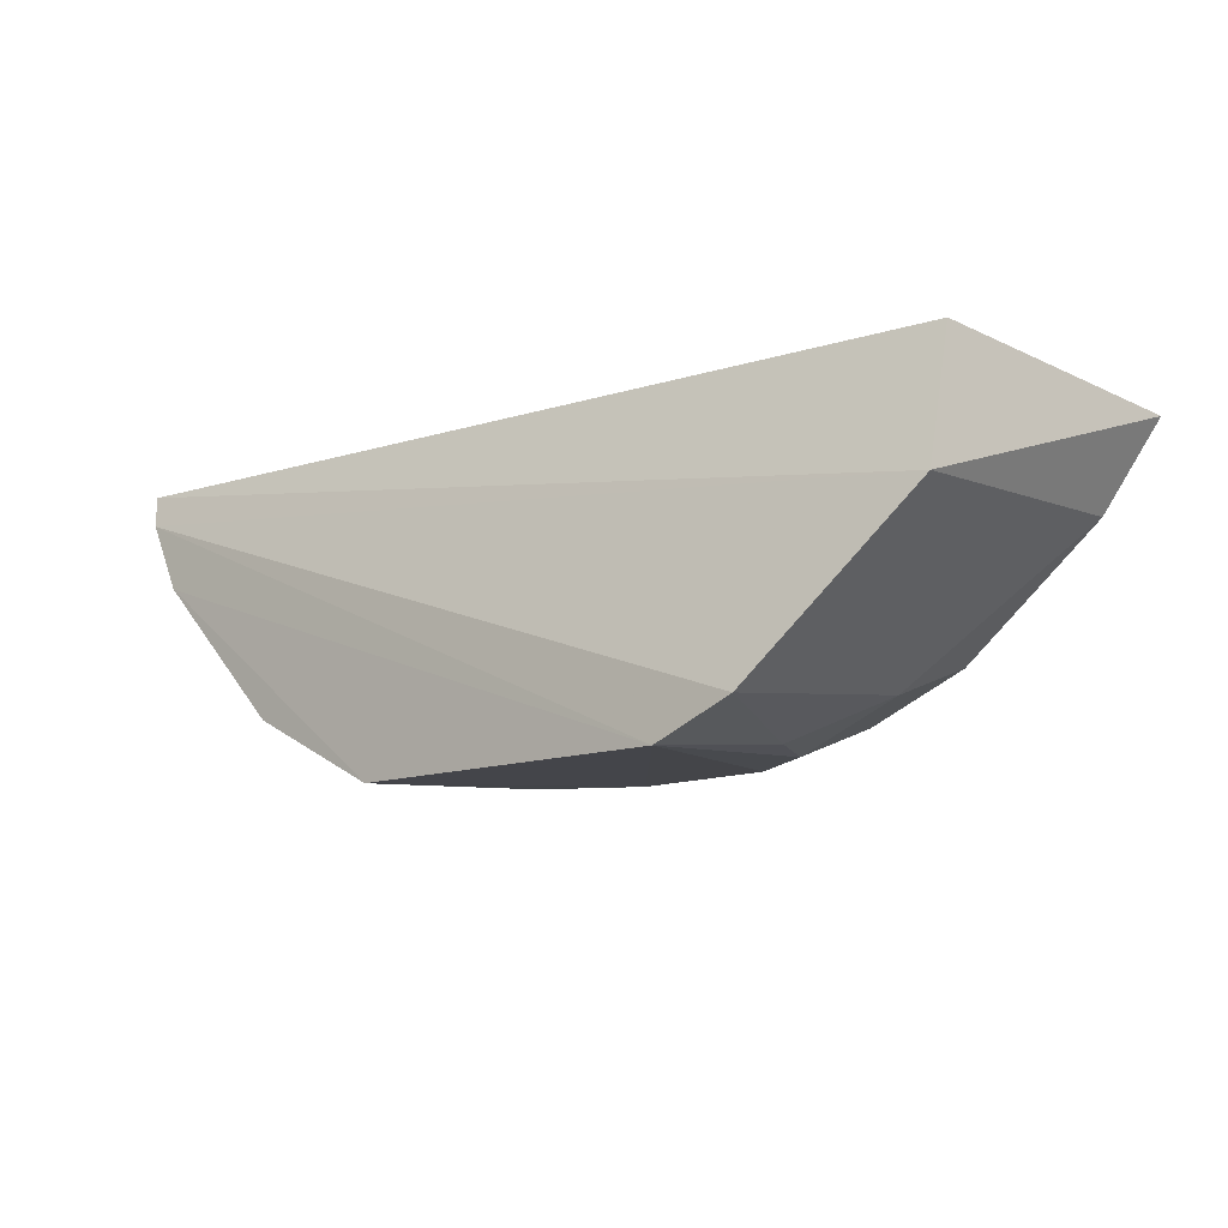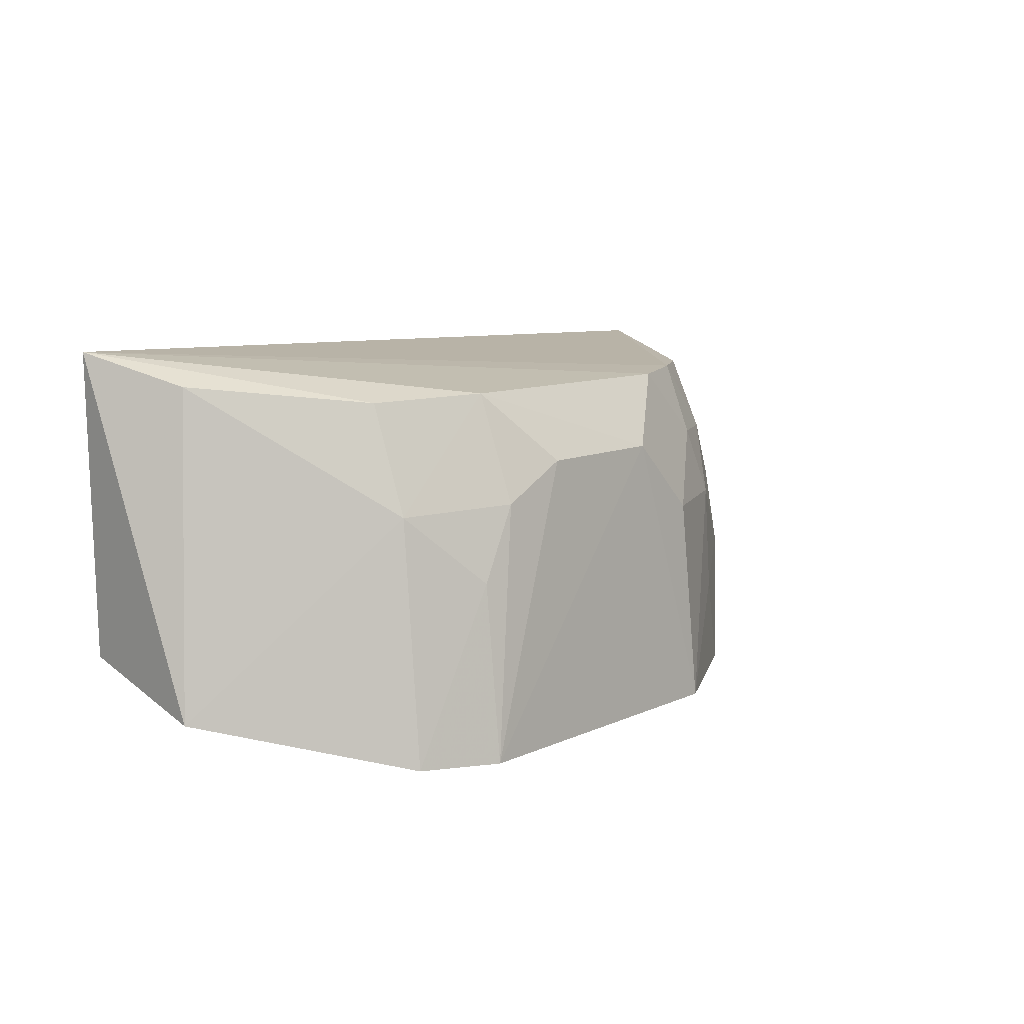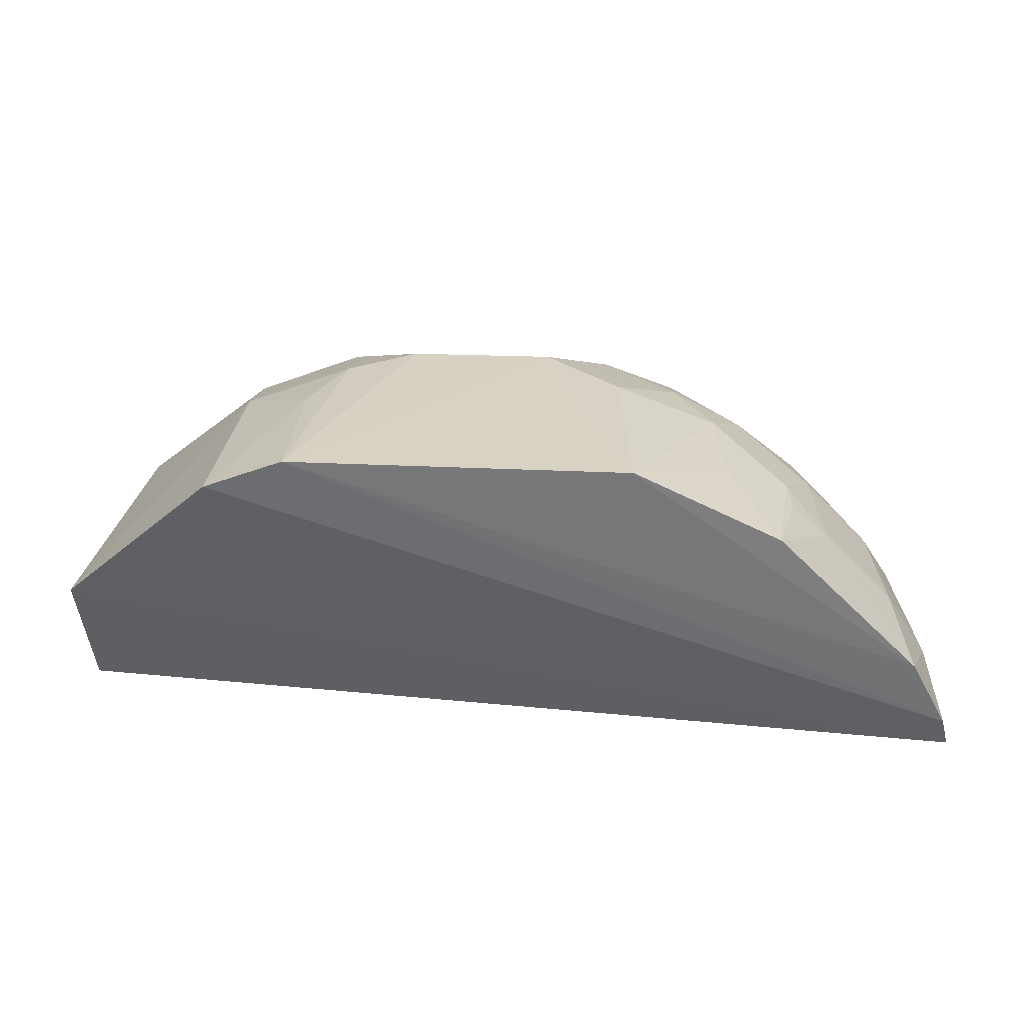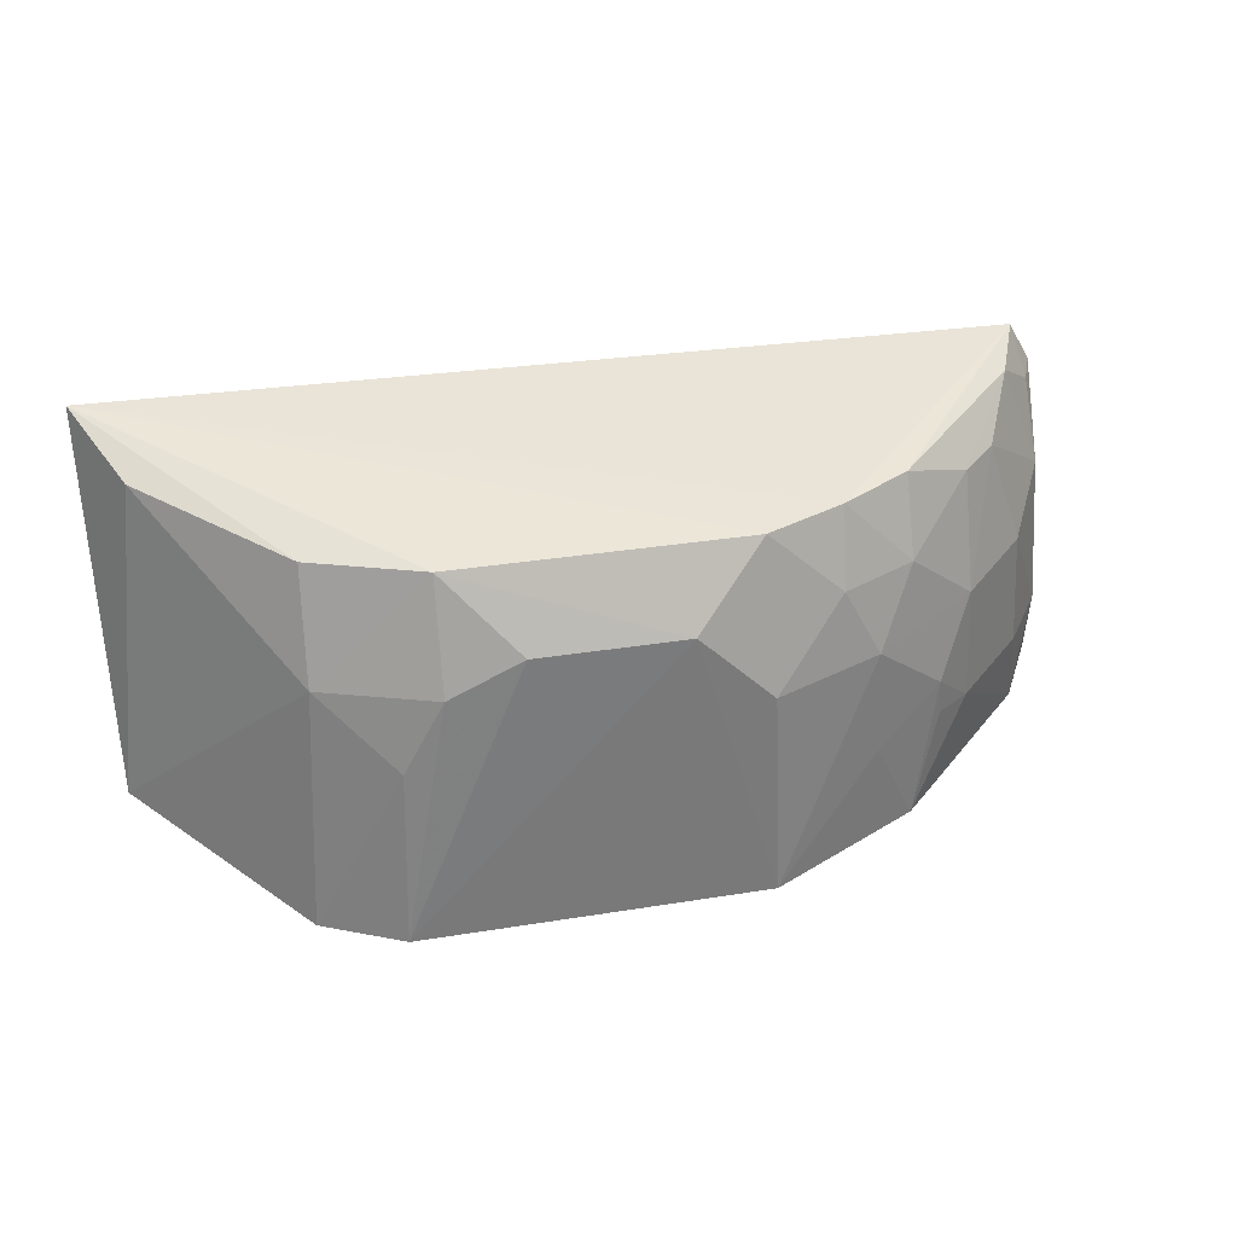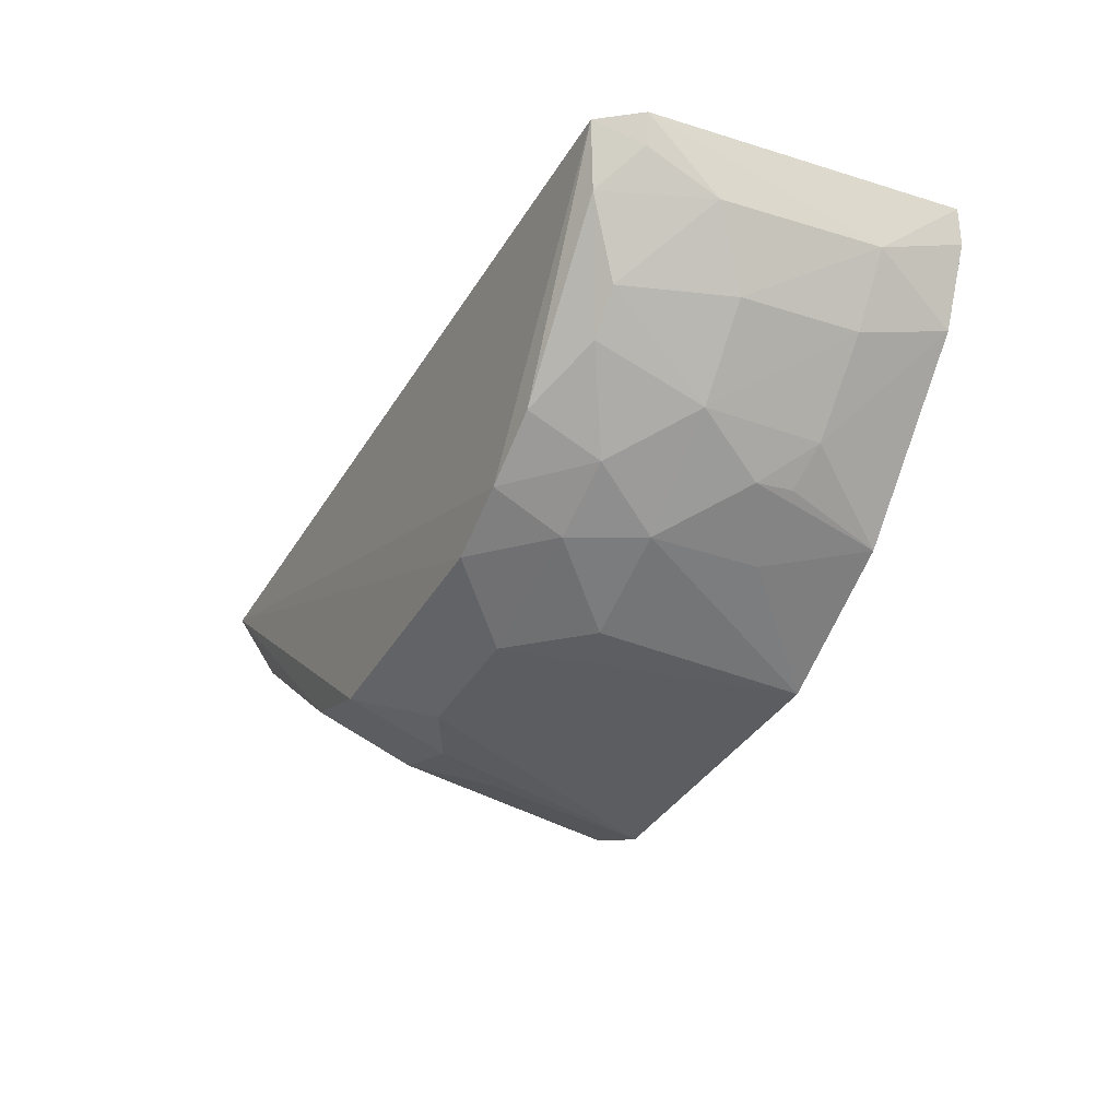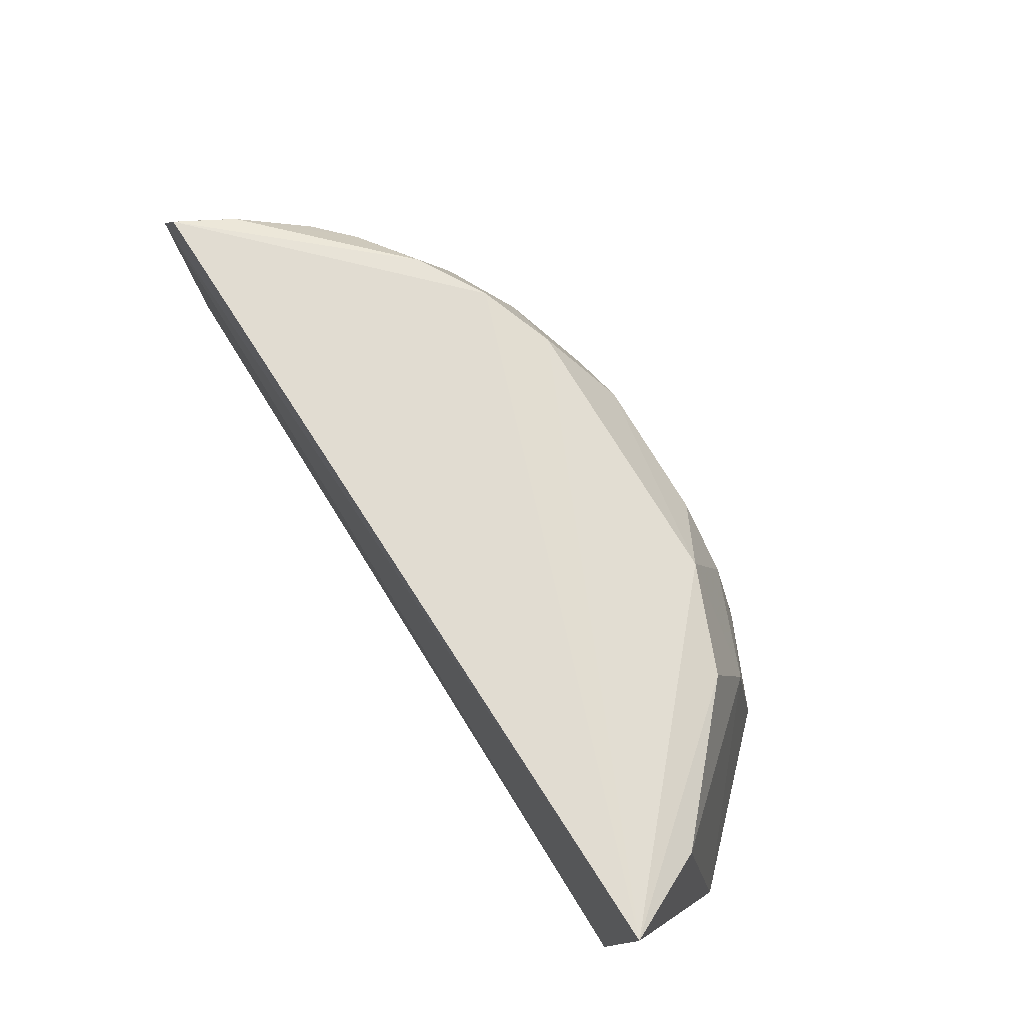
<metadata>
{"format":"obj","ext":"obj","renderer":"f3d","projection":"perspective","resolution":1024,"background":"white","views":[{"elev":-13.0,"azim":-137.0,"up":"+Y"},{"elev":10.1,"azim":-49.9,"up":"+Z"},{"elev":-58.4,"azim":-1.0,"up":"+Z"},{"elev":36.9,"azim":-11.5,"up":"+Z"},{"elev":-34.1,"azim":64.7,"up":"+Y"},{"elev":74.6,"azim":-120.7,"up":"+Z"}]}
</metadata>
<code>
v 0.0378 -0.01568 0.1246
v 0.03964 -0.01523 0.1212
v -0.02797 -0.01797 0.1272
v -0.02748 -0.02715 0.1015
v 0.01527 -0.04091 0.09719
v -0.02683 -0.01705 0.1047
v 0.03086 -0.03098 0.1129
v -0.006595 -0.03938 0.1158
v 0.04143 -0.01606 0.09805
v 0.03349 -0.02532 0.1209
v -0.01478 -0.03635 0.1156
v -0.01008 -0.04127 0.09744
v 0.01462 -0.03618 0.1235
v 0.02645 -0.03529 0.09729
v 0.04003 -0.02073 0.1038
v 0.03597 -0.02011 0.1236
v -0.006542 -0.03643 0.1237
v -0.02462 -0.02462 0.1249
v 0.009487 -0.03941 0.1184
v -0.01596 -0.03885 0.0978
v -0.009503 -0.03952 0.1104
v 0.02278 -0.03647 0.1129
v 0.02036 -0.03396 0.1236
v 0.04072 -0.01857 0.09752
v 0.03673 -0.02576 0.104
v 0.03903 -0.02033 0.1157
v 0.03877 -0.01738 0.121
v -0.01457 -0.03339 0.1235
v -0.001326 -0.03947 0.1185
v 0.02823 -0.03384 0.1076
v 0.02311 -0.03676 0.1047
v 0.01486 -0.03966 0.1129
v 0.02551 -0.03093 0.1234
v 0.03773 -0.02401 0.09731
v 0.03616 -0.02551 0.1128
v 0.03122 -0.0314 0.1042
v 0.02004 -0.03634 0.1183
v 0.03078 -0.02804 0.121
v 0.02555 -0.03352 0.118
v 0.02844 -0.03376 0.1049
f 1 2 3
f 6 3 2
f 6 4 3
f 9 4 6
f 9 6 2
f 15 9 2
f 17 11 8
f 17 13 3
f 18 3 4
f 18 4 11
f 19 12 5
f 19 13 17
f 20 11 4
f 21 12 8
f 21 8 11
f 21 20 12
f 21 11 20
f 23 1 3
f 23 3 13
f 24 9 15
f 24 12 20
f 24 20 4
f 24 4 9
f 26 15 2
f 26 16 10
f 27 2 1
f 27 1 16
f 27 26 2
f 27 16 26
f 28 17 3
f 28 3 18
f 28 18 11
f 28 11 17
f 29 8 12
f 29 12 19
f 29 19 17
f 29 17 8
f 30 7 22
f 31 22 5
f 31 5 14
f 31 30 22
f 31 14 30
f 32 19 5
f 32 5 22
f 33 16 1
f 33 1 23
f 34 14 5
f 34 5 12
f 34 12 24
f 34 24 15
f 34 15 25
f 35 25 15
f 35 15 26
f 35 7 25
f 35 26 10
f 35 10 7
f 36 25 7
f 36 7 30
f 36 34 25
f 36 14 34
f 37 13 19
f 37 19 32
f 37 23 13
f 37 32 22
f 38 7 10
f 38 10 16
f 38 16 33
f 39 22 7
f 39 38 33
f 39 7 38
f 39 37 22
f 39 33 23
f 39 23 37
f 40 36 30
f 40 30 14
f 40 14 36

</code>
